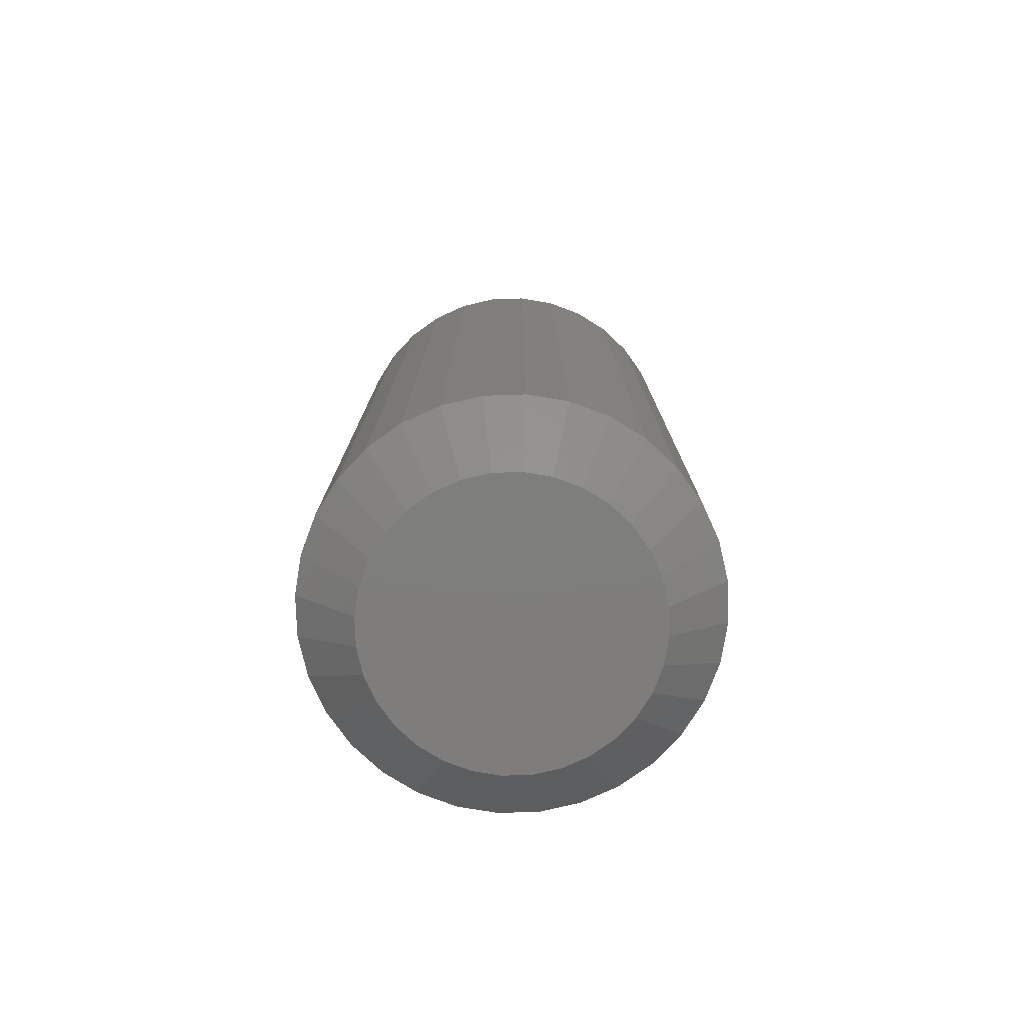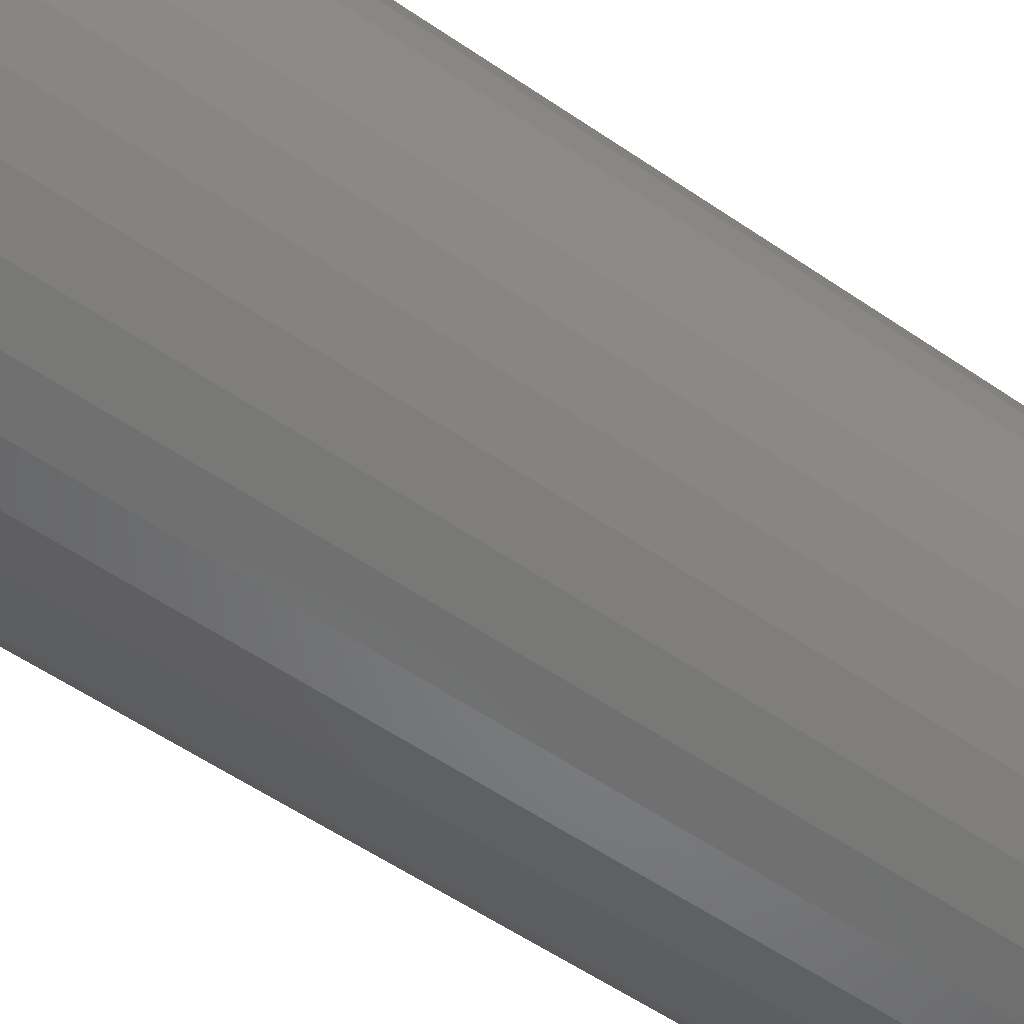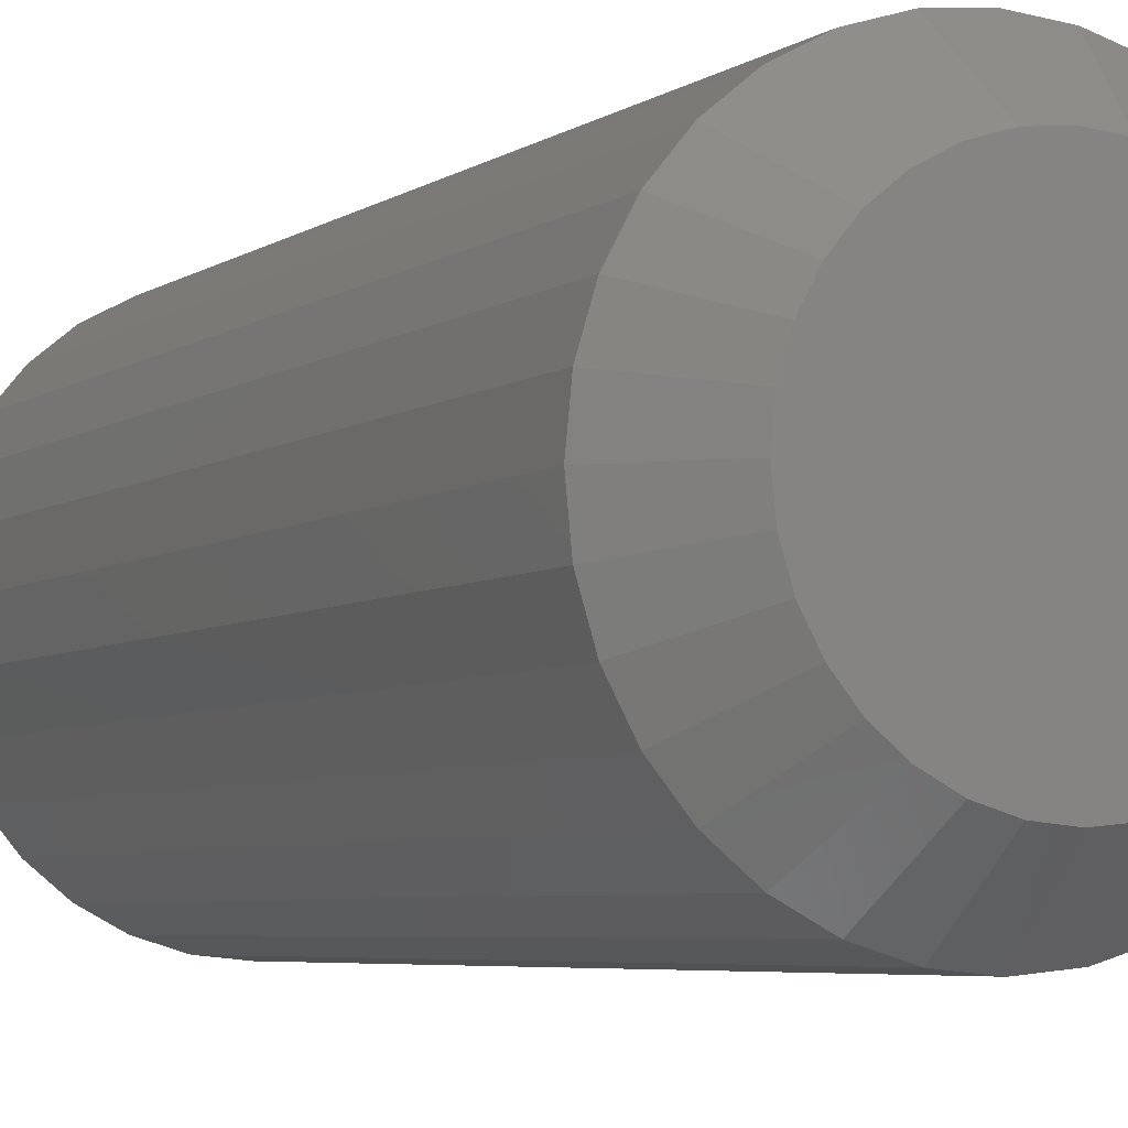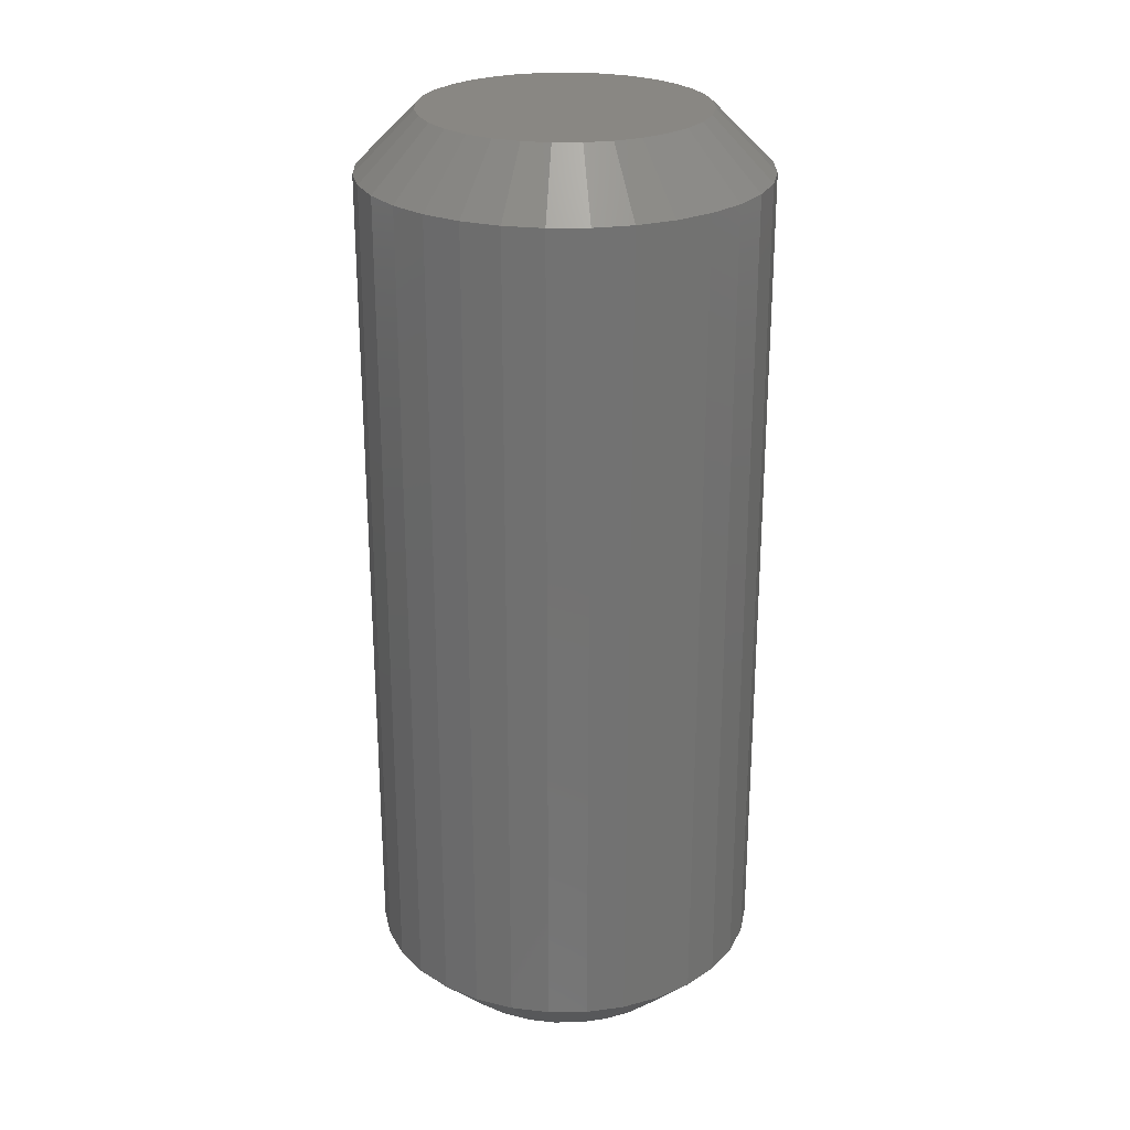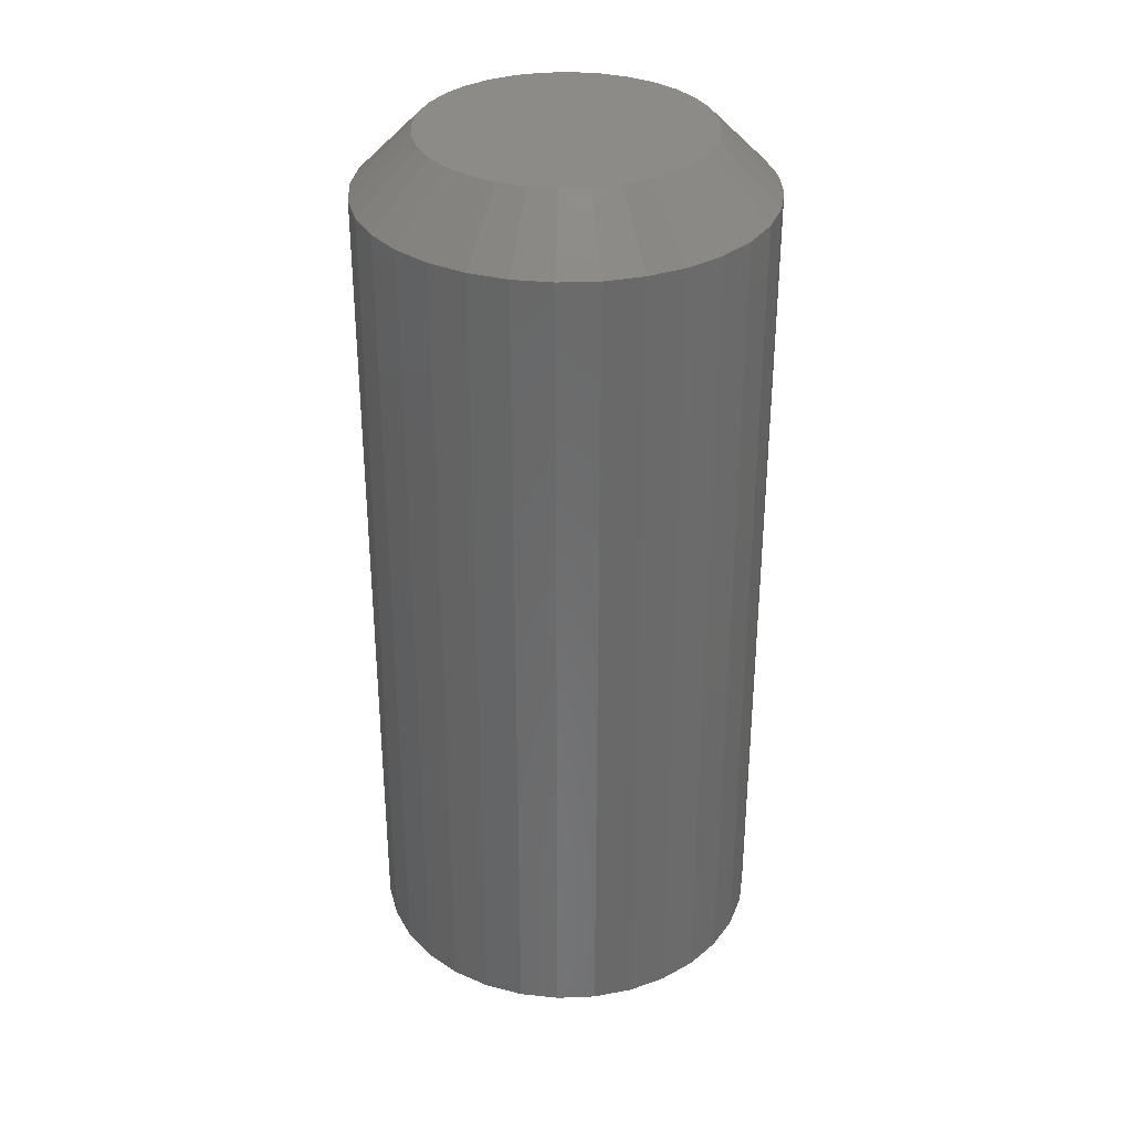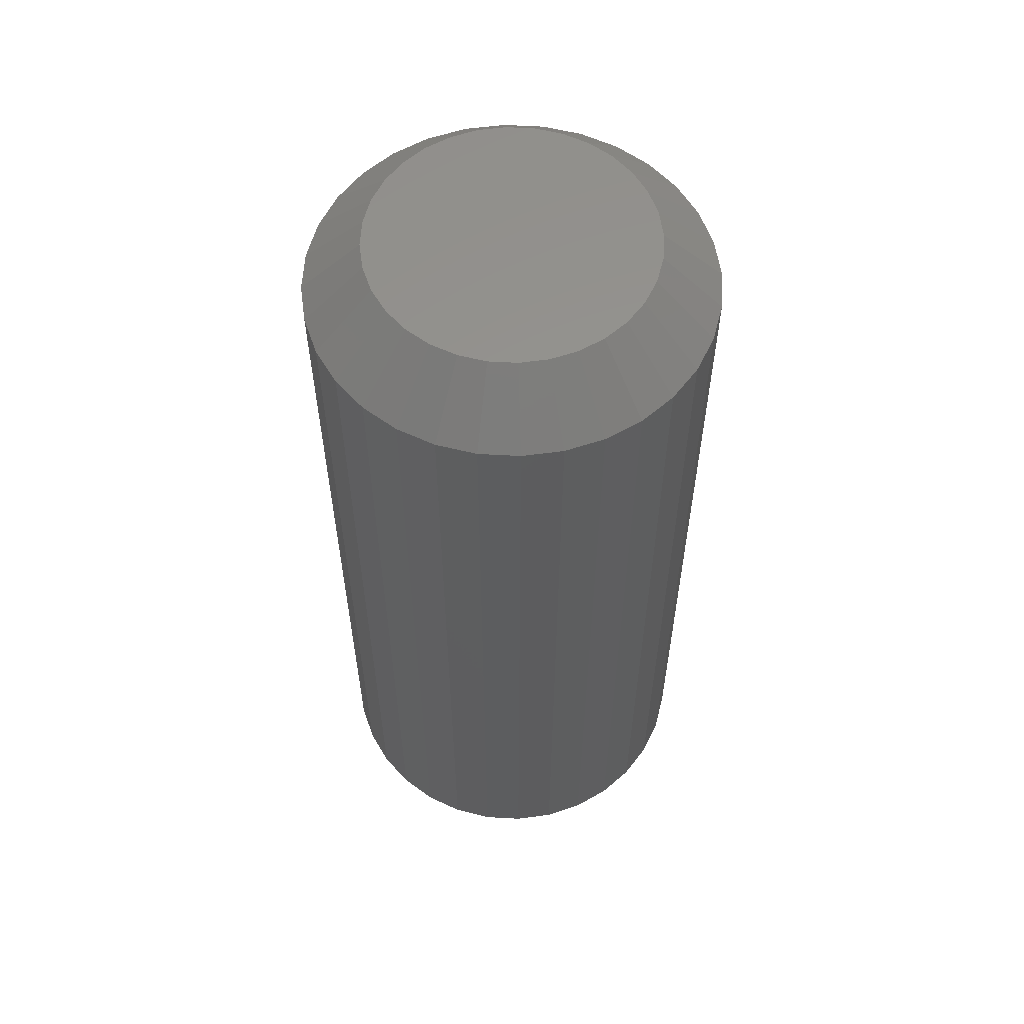
<metadata>
{"format":"stl","ext":"stl","renderer":"f3d","projection":"perspective","resolution":1024,"background":"white","views":[{"elev":-77.6,"azim":41.3,"up":"+Y"},{"elev":-56.4,"azim":-125.7,"up":"+Z"},{"elev":-4.8,"azim":154.3,"up":"+Z"},{"elev":25.6,"azim":139.8,"up":"+Y"},{"elev":33.3,"azim":-143.7,"up":"+Y"},{"elev":58.1,"azim":-69.8,"up":"+Y"}]}
</metadata>
<code>
# stl→obj: 128 verts, 252 faces
v 0.1595 -0.04688 -1.982e-16
v 0.1595 -0.7031 -1.982e-16
v 0.1565 -0.04688 -0.0308
v 0.1565 -0.7031 -0.0308
v 0.1475 -0.04688 -0.06042
v 0.1475 -0.7031 -0.06042
v 0.1329 -0.04688 -0.08772
v 0.1329 -0.7031 -0.08772
v 0.1133 -0.04688 -0.1116
v 0.1133 -0.7031 -0.1116
v 0.08937 -0.04688 -0.1313
v 0.08937 -0.7031 -0.1313
v 0.06207 -0.04688 -0.1459
v 0.06207 -0.7031 -0.1459
v 0.03245 -0.04688 -0.1549
v 0.03245 -0.7031 -0.1549
v 0.001645 -0.04688 -0.1579
v 0.001645 -0.7031 -0.1579
v -0.02916 -0.04688 -0.1549
v -0.02916 -0.7031 -0.1549
v -0.05878 -0.04688 -0.1459
v -0.05878 -0.7031 -0.1459
v -0.08608 -0.04688 -0.1313
v -0.08608 -0.7031 -0.1313
v -0.11 -0.04688 -0.1116
v -0.11 -0.7031 -0.1116
v -0.1296 -0.04688 -0.08772
v -0.1296 -0.7031 -0.08772
v -0.1442 -0.04688 -0.06042
v -0.1442 -0.7031 -0.06042
v -0.1532 -0.04688 -0.0308
v -0.1532 -0.7031 -0.0308
v -0.1562 -0.04688 1.934e-17
v -0.1562 -0.7031 1.934e-17
v -0.1532 -0.04688 0.0308
v -0.1532 -0.7031 0.0308
v -0.1442 -0.04688 0.06042
v -0.1442 -0.7031 0.06042
v -0.1296 -0.04688 0.08772
v -0.1296 -0.7031 0.08772
v -0.11 -0.04688 0.1116
v -0.11 -0.7031 0.1116
v -0.08608 -0.04688 0.1313
v -0.08608 -0.7031 0.1313
v -0.05878 -0.04688 0.1459
v -0.05878 -0.7031 0.1459
v -0.02916 -0.04688 0.1549
v -0.02916 -0.7031 0.1549
v 0.001645 -0.04688 0.1579
v 0.001645 -0.7031 0.1579
v 0.03245 -0.04688 0.1549
v 0.03245 -0.7031 0.1549
v 0.06207 -0.04688 0.1459
v 0.06207 -0.7031 0.1459
v 0.08937 -0.04688 0.1313
v 0.08937 -0.7031 0.1313
v 0.1133 -0.04688 0.1116
v 0.1133 -0.7031 0.1116
v 0.1329 -0.04688 0.08772
v 0.1329 -0.7031 0.08772
v 0.1475 -0.04688 0.06042
v 0.1475 -0.7031 0.06042
v 0.1565 -0.04688 0.0308
v 0.1565 -0.7031 0.0308
v -0.02001 -0.75 0.1089
v 0.0233 -0.75 0.1089
v 0.001645 -0.75 0.111
v -0.04084 -0.75 0.1026
v 0.04413 -0.75 0.1026
v -0.06003 -0.75 0.09231
v 0.06332 -0.75 0.09231
v 0.06332 -0.75 -0.09231
v -0.04084 -0.75 -0.1026
v 0.04413 -0.75 -0.1026
v -0.02001 -0.75 -0.1089
v 0.0233 -0.75 -0.1089
v 0.001645 -0.75 -0.111
v 0.08015 -0.75 0.0785
v -0.07686 -0.75 0.0785
v 0.09395 -0.75 0.06168
v -0.09066 -0.75 0.06168
v 0.1042 -0.75 0.04249
v -0.1009 -0.75 0.04249
v 0.1105 -0.75 0.02166
v -0.1072 -0.75 0.02166
v 0.1127 -0.75 -5.339e-17
v -0.1094 -0.75 -4.831e-17
v 0.1105 -0.75 -0.02166
v -0.1072 -0.75 -0.02166
v 0.1042 -0.75 -0.04249
v -0.1009 -0.75 -0.04249
v 0.09395 -0.75 -0.06168
v -0.09066 -0.75 -0.06168
v 0.08015 -0.75 -0.0785
v -0.07686 -0.75 -0.0785
v -0.06003 -0.75 -0.09231
v 0.001645 8.765e-18 0.111
v 0.0233 9.967e-18 0.1089
v -0.02001 7.563e-18 0.1089
v -0.04084 6.407e-18 0.1026
v 0.04413 1.112e-17 0.1026
v -0.06003 5.341e-18 0.09231
v 0.06332 1.219e-17 0.09231
v 0.04413 1.112e-17 -0.1026
v -0.04084 6.407e-18 -0.1026
v 0.06332 1.219e-17 -0.09231
v -0.02001 7.563e-18 -0.1089
v 0.0233 9.967e-18 -0.1089
v 0.001645 8.765e-18 -0.111
v -0.06003 5.341e-18 -0.09231
v -0.07686 4.407e-18 -0.0785
v 0.08015 1.312e-17 -0.0785
v -0.09066 3.641e-18 -0.06168
v 0.09395 1.389e-17 -0.06168
v -0.1009 3.071e-18 -0.04249
v 0.1042 1.446e-17 -0.04249
v -0.1072 2.721e-18 -0.02166
v 0.1105 1.481e-17 -0.02166
v -0.1094 2.602e-18 -5.432e-17
v 0.1127 1.493e-17 -5.94e-17
v -0.1072 2.721e-18 0.02166
v 0.1105 1.481e-17 0.02166
v -0.1009 3.071e-18 0.04249
v 0.1042 1.446e-17 0.04249
v -0.09066 3.641e-18 0.06168
v 0.09395 1.389e-17 0.06168
v -0.07686 4.407e-18 0.0785
v 0.08015 1.312e-17 0.0785
f 1 2 3
f 3 2 4
f 3 4 5
f 5 4 6
f 5 6 7
f 7 6 8
f 7 8 9
f 9 8 10
f 9 10 11
f 11 10 12
f 11 12 13
f 13 12 14
f 13 14 15
f 15 14 16
f 15 16 17
f 17 16 18
f 17 18 19
f 19 18 20
f 19 20 21
f 21 20 22
f 21 22 23
f 23 22 24
f 23 24 25
f 25 24 26
f 25 26 27
f 27 26 28
f 27 28 29
f 29 28 30
f 29 30 31
f 31 30 32
f 31 32 33
f 33 32 34
f 33 34 35
f 35 34 36
f 35 36 37
f 37 36 38
f 37 38 39
f 39 38 40
f 39 40 41
f 41 40 42
f 41 42 43
f 43 42 44
f 43 44 45
f 45 44 46
f 45 46 47
f 47 46 48
f 47 48 49
f 49 48 50
f 49 50 51
f 51 50 52
f 51 52 53
f 53 52 54
f 53 54 55
f 55 54 56
f 55 56 57
f 57 56 58
f 57 58 59
f 59 58 60
f 59 60 61
f 61 60 62
f 61 62 63
f 63 62 64
f 63 64 1
f 1 64 2
f 65 66 67
f 66 65 68
f 66 68 69
f 69 68 70
f 69 70 71
f 72 73 74
f 74 73 75
f 74 75 76
f 76 75 77
f 71 70 78
f 78 70 79
f 78 79 80
f 80 79 81
f 80 81 82
f 82 81 83
f 82 83 84
f 84 83 85
f 84 85 86
f 86 85 87
f 86 87 88
f 88 87 89
f 88 89 90
f 90 89 91
f 90 91 92
f 92 91 93
f 92 93 94
f 94 93 95
f 94 95 72
f 72 95 96
f 72 96 73
f 77 75 18
f 18 16 77
f 8 94 10
f 10 94 72
f 10 72 12
f 94 8 92
f 92 8 6
f 92 6 90
f 90 6 4
f 90 4 88
f 88 4 2
f 88 2 86
f 93 26 95
f 95 26 24
f 95 24 96
f 26 93 28
f 28 93 91
f 28 91 30
f 30 91 89
f 30 89 32
f 32 89 87
f 32 87 34
f 18 75 20
f 20 75 73
f 20 73 22
f 22 73 96
f 22 96 24
f 77 16 76
f 76 16 14
f 76 14 74
f 74 14 12
f 74 12 72
f 67 66 50
f 50 48 67
f 40 79 42
f 42 79 70
f 42 70 44
f 79 40 81
f 81 40 38
f 81 38 83
f 83 38 36
f 83 36 85
f 85 36 34
f 85 34 87
f 80 58 78
f 78 58 56
f 78 56 71
f 58 80 60
f 60 80 82
f 60 82 62
f 62 82 84
f 62 84 64
f 64 84 86
f 64 86 2
f 50 66 52
f 52 66 69
f 52 69 54
f 54 69 71
f 54 71 56
f 67 48 65
f 65 48 46
f 65 46 68
f 68 46 44
f 68 44 70
f 97 98 99
f 100 99 98
f 101 100 98
f 102 100 101
f 103 102 101
f 104 105 106
f 107 105 104
f 108 107 104
f 109 107 108
f 105 110 106
f 106 110 111
f 106 111 112
f 112 111 113
f 112 113 114
f 114 113 115
f 114 115 116
f 116 115 117
f 116 117 118
f 118 117 119
f 118 119 120
f 120 119 121
f 120 121 122
f 122 121 123
f 122 123 124
f 124 123 125
f 124 125 126
f 126 125 127
f 126 127 128
f 128 127 102
f 128 102 103
f 17 107 109
f 109 15 17
f 110 23 111
f 111 23 25
f 111 25 113
f 113 25 27
f 113 27 115
f 115 27 29
f 115 29 117
f 117 29 31
f 117 31 119
f 119 31 33
f 11 106 9
f 9 106 112
f 9 112 7
f 7 112 114
f 7 114 5
f 5 114 116
f 5 116 3
f 3 116 118
f 3 118 1
f 1 118 120
f 23 110 21
f 21 110 105
f 21 105 19
f 19 105 107
f 19 107 17
f 106 11 104
f 104 11 13
f 104 13 108
f 108 13 15
f 108 15 109
f 49 98 97
f 97 47 49
f 103 55 128
f 128 55 57
f 128 57 126
f 126 57 59
f 126 59 124
f 124 59 61
f 124 61 122
f 122 61 63
f 122 63 120
f 120 63 1
f 43 102 41
f 41 102 127
f 41 127 39
f 39 127 125
f 39 125 37
f 37 125 123
f 37 123 35
f 35 123 121
f 35 121 33
f 33 121 119
f 55 103 53
f 53 103 101
f 53 101 51
f 51 101 98
f 51 98 49
f 102 43 100
f 100 43 45
f 100 45 99
f 99 45 47
f 99 47 97

</code>
